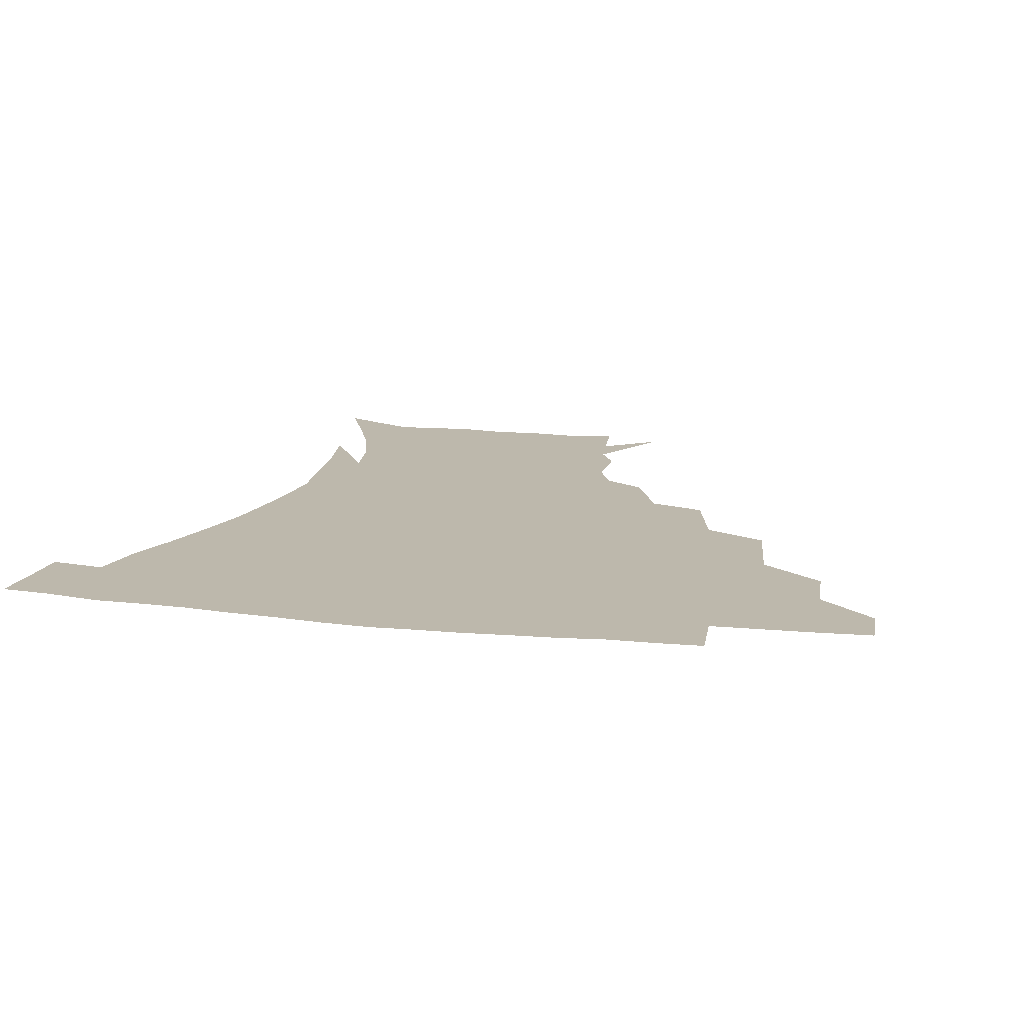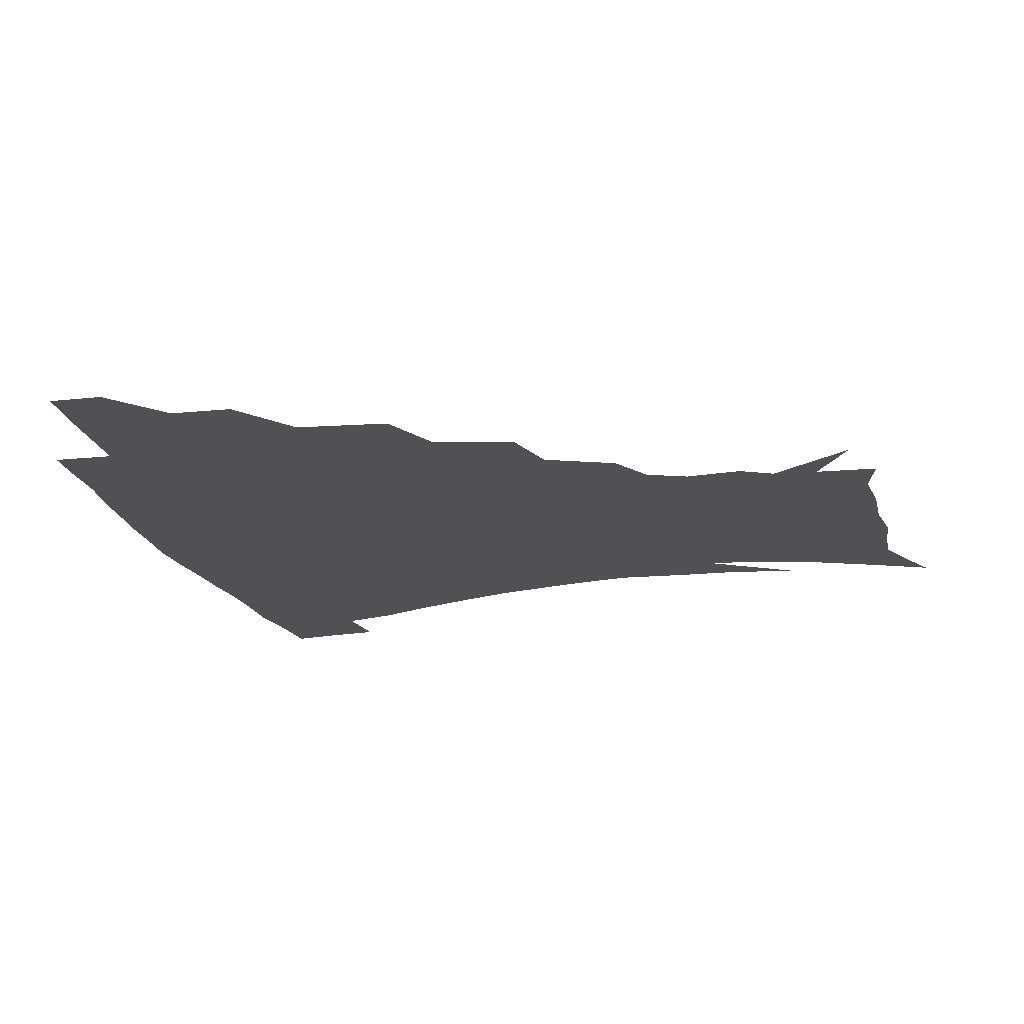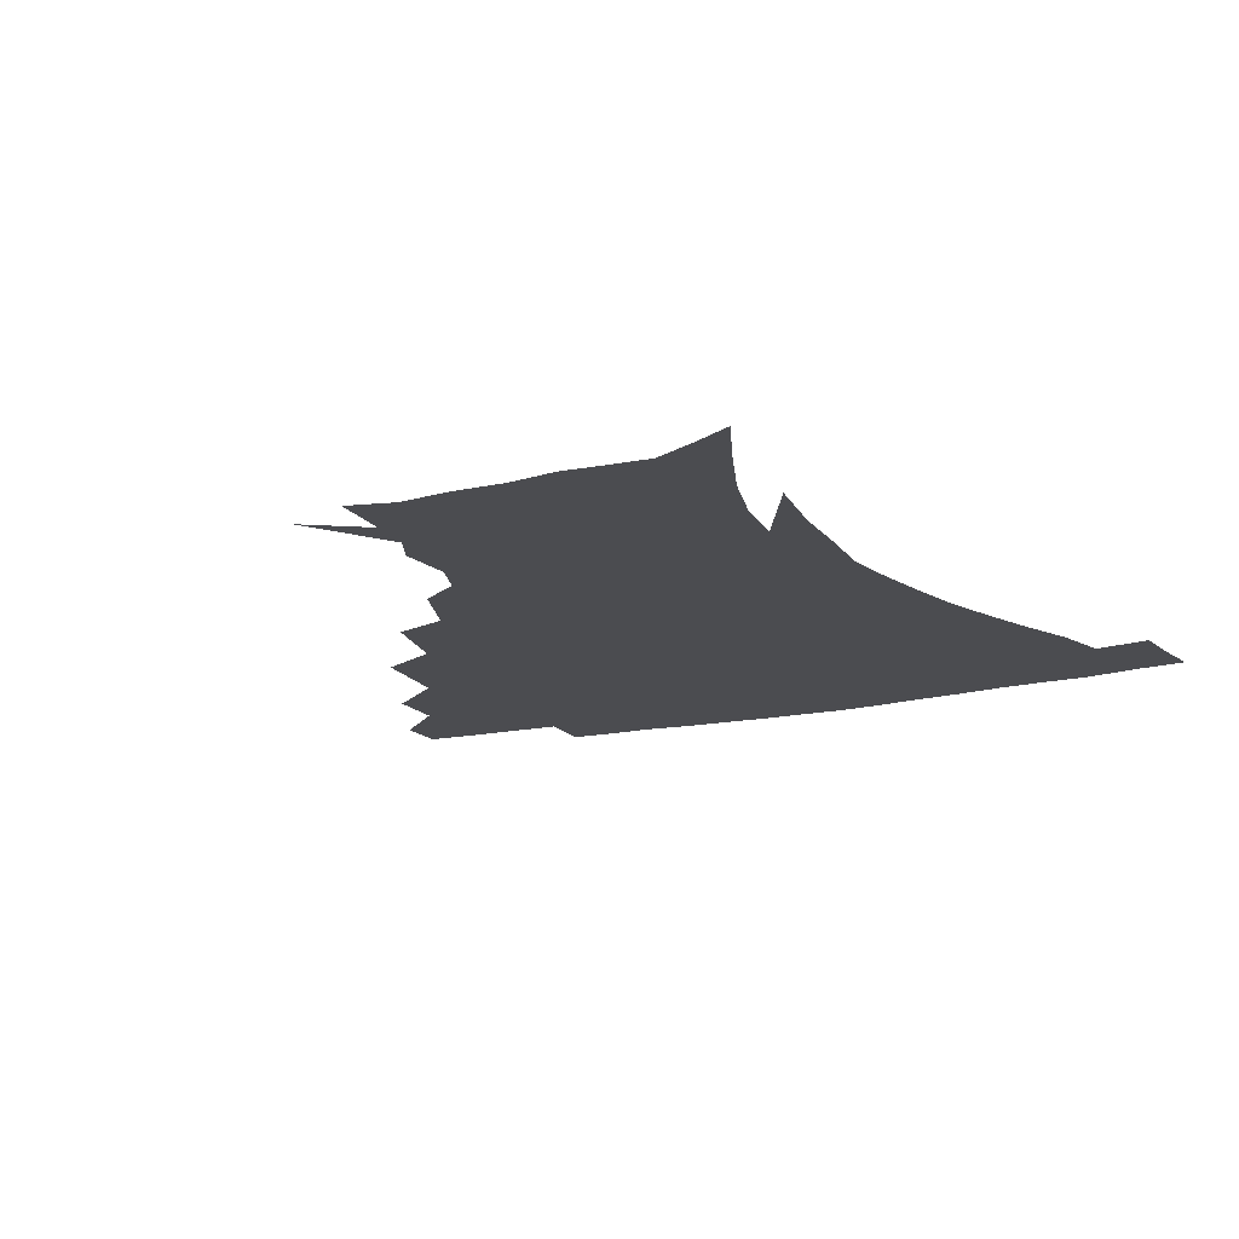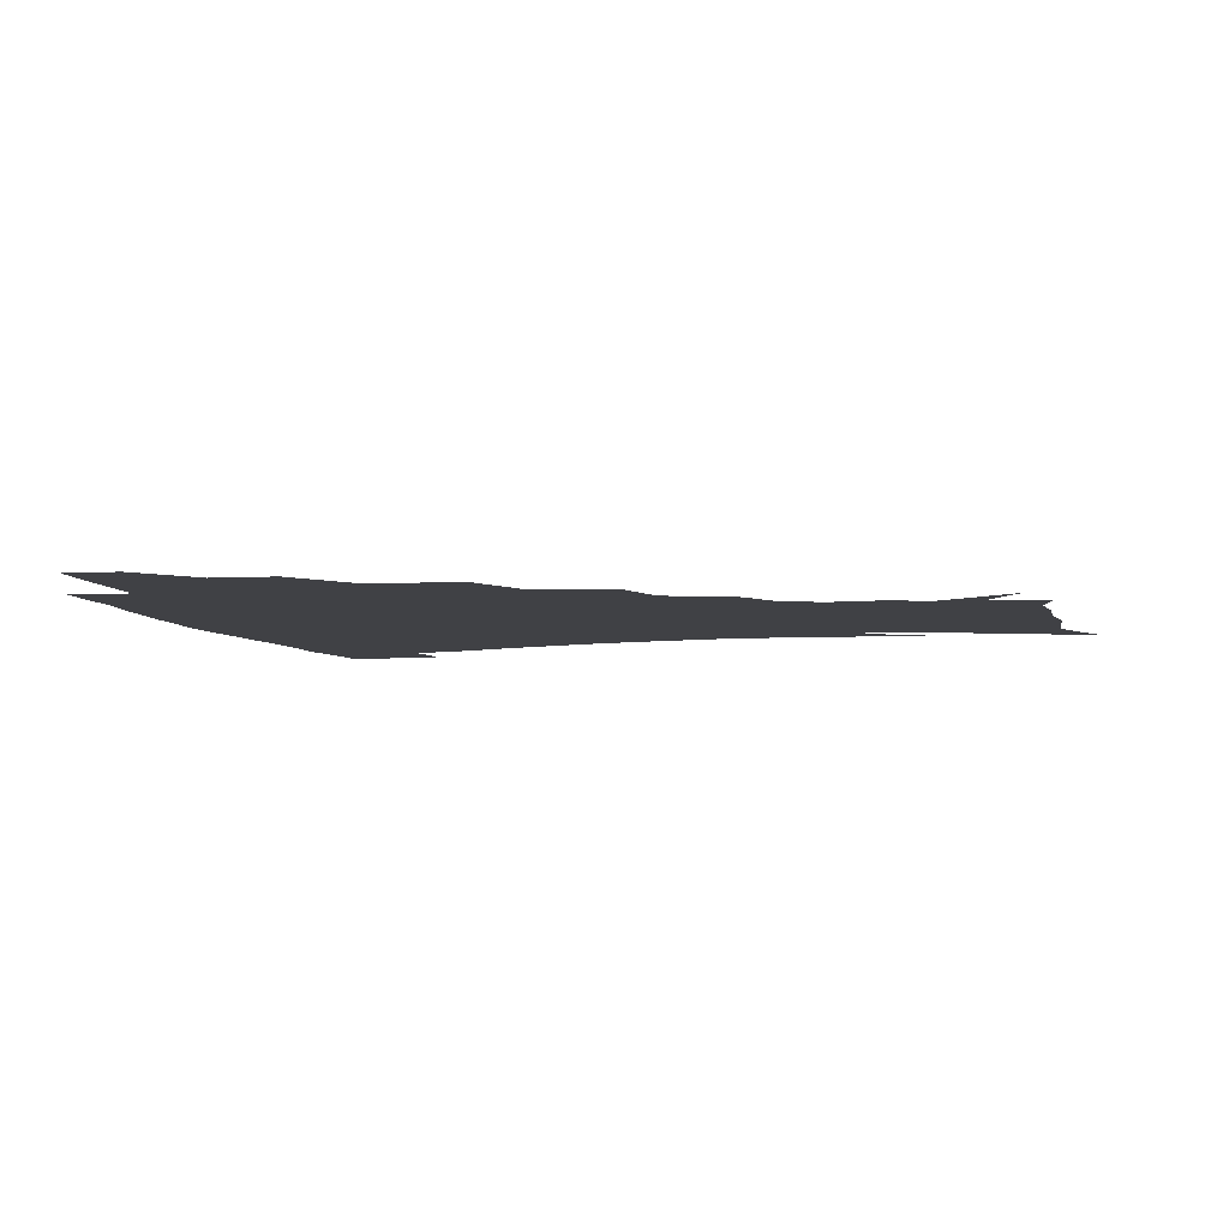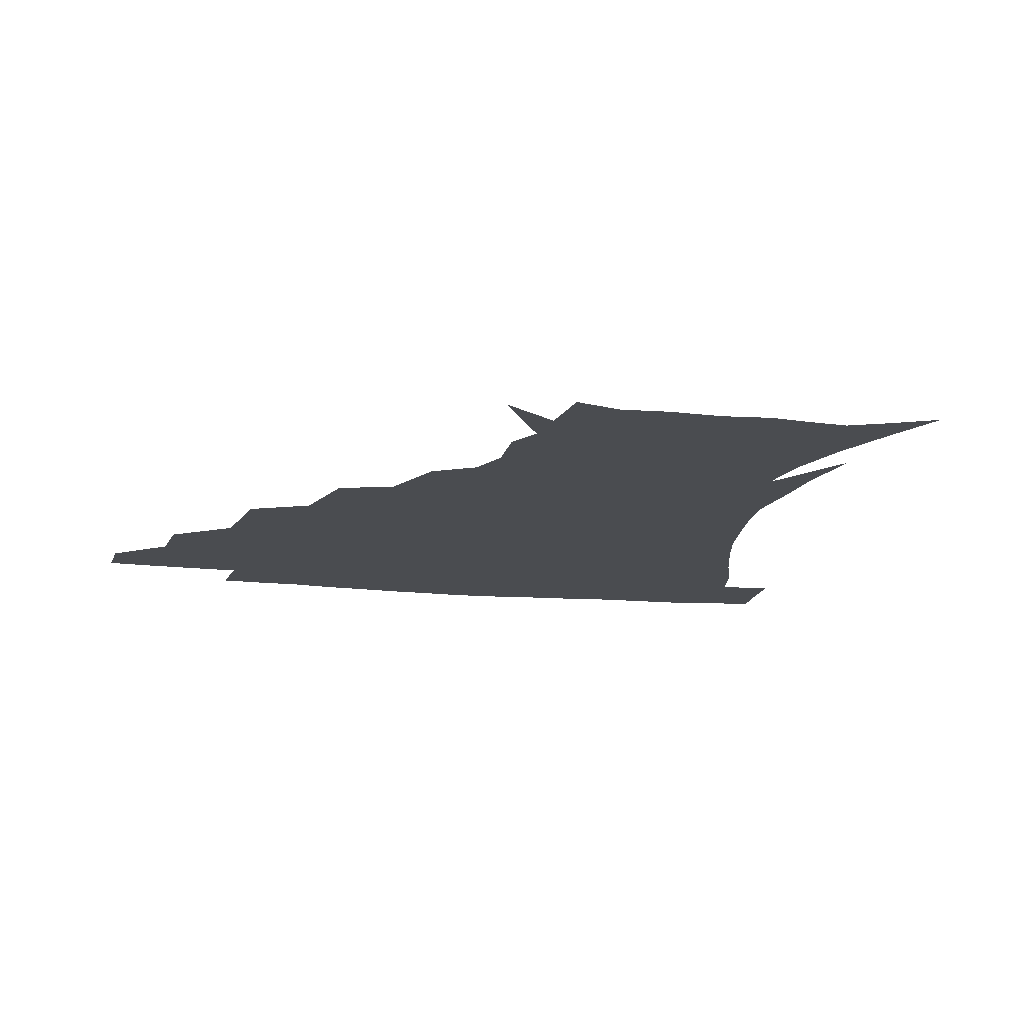
<metadata>
{"format":"obj","ext":"obj","renderer":"f3d","projection":"perspective","resolution":1024,"background":"white","views":[{"elev":14.8,"azim":-167.2,"up":"+Z"},{"elev":-19.7,"azim":-75.8,"up":"+Z"},{"elev":-15.2,"azim":27.4,"up":"+Z"},{"elev":-5.8,"azim":-76.8,"up":"+Z"},{"elev":-14.7,"azim":-13.8,"up":"+Z"}]}
</metadata>
<code>
v 452 342.6 0
v 451.2 359.3 0
v 471.2 307 0
v 469.8 326.6 0
v 468.9 343.6 0
v 467.5 360.2 0
v 494.8 262.7 0
v 490.8 292 0
v 488.2 312.1 0
v 486.4 329 0
v 484.8 344.8 0
v 484.1 360.6 0
v 520.8 227.1 0
v 514.2 253 0
v 508.4 274.2 0
v 505.8 298.9 0
v 503.6 315.6 0
v 501.8 330.6 0
v 500.7 345.7 0
v 499.7 361 0
v 498.5 379.8 0
v 547.5 199 0
v 538.5 221.4 0
v 530.7 239.2 0
v 526.5 267.1 0
v 522.6 284.2 0
v 520.1 301.2 0
v 518.2 317.4 0
v 516.7 332.2 0
v 515.6 346.5 0
v 514.3 361.4 0
v 512.9 380.3 0
v 565.1 159.5 0
v 565.9 177.7 0
v 560.9 190.7 0
v 553.2 212.4 0
v 546.8 233.8 0
v 542.3 255.9 0
v 539.2 274.8 0
v 536.9 290.5 0
v 534.5 304.3 0
v 532.7 318.7 0
v 531.2 332.8 0
v 530.4 347.5 0
v 528.9 363.4 0
v 527.6 380.3 0
v 554.1 121.5 0
v 570.5 148.6 0
v 573.5 168.2 0
v 571.9 186.1 0
v 566.6 204.1 0
v 561.4 219.9 0
v 556.6 242.6 0
v 554.1 262 0
v 551.7 278.4 0
v 550 292.5 0
v 549.1 307.4 0
v 547.6 320.6 0
v 546.1 334.1 0
v 545.4 348.2 0
v 543.7 363.9 0
v 541.9 382 0
v 572.2 134.2 0
v 580.2 153.9 0
v 581.7 178.2 0
v 578.9 193.8 0
v 574.5 211.1 0
v 570.8 229.5 0
v 567.4 247.7 0
v 566 267.9 0
v 564 279.5 0
v 563.4 295 0
v 562.7 308.8 0
v 562.1 321.9 0
v 562.5 335.1 0
v 559.9 349.3 0
v 558.5 363.6 0
v 556.2 382.6 0
v 574 114.3 0
v 586.3 141.2 0
v 590.1 161.7 0
v 589.6 181.7 0
v 586.7 200.7 0
v 583.6 217.2 0
v 580.8 237.2 0
v 579.1 252.5 0
v 577.6 270 0
v 576.8 282.3 0
v 576.8 297.4 0
v 576 309.6 0
v 575.4 321.8 0
v 575.6 335.7 0
v 573.9 349.8 0
v 572.7 363.4 0
v 570.1 383.6 0
v 588.8 118.4 0
v 597.4 143.1 0
v 599 165.5 0
v 598.3 184.3 0
v 595.5 202 0
v 593.1 219.5 0
v 591.3 237.1 0
v 589.9 255.9 0
v 589.4 270.3 0
v 589.4 283.6 0
v 589.5 298.5 0
v 588.9 309.9 0
v 589.1 322.8 0
v 589.3 336.1 0
v 587.8 350.4 0
v 586.5 365.1 0
v 584.1 383.8 0
v 604.2 116.9 0
v 608.5 145.1 0
v 608.1 165.9 0
v 606.9 187.1 0
v 604.5 205.7 0
v 602.8 222.1 0
v 601.8 241.4 0
v 601.2 255.7 0
v 601.2 269.3 0
v 601.6 284.9 0
v 601.9 298.4 0
v 602.7 311.1 0
v 602.5 323.4 0
v 602.6 336.3 0
v 601.7 350.7 0
v 600.8 365.6 0
v 598 384.3 0
v 620.9 117.4 0
v 618.9 147 0
v 617.5 167.2 0
v 615.6 188.9 0
v 613.9 206.1 0
v 612.6 223.5 0
v 612 241.3 0
v 612.2 255.3 0
v 613 271.1 0
v 613.6 285.2 0
v 614.5 297.5 0
v 615.6 311.6 0
v 616.4 324.1 0
v 616.2 337.1 0
v 615.7 350.8 0
v 615.9 364.7 0
v 612.6 383.3 0
v 636.1 115.4 0
v 629.5 145.8 0
v 626.6 167.7 0
v 624.2 189.9 0
v 623.2 207 0
v 622.4 223.2 0
v 622.2 239.9 0
v 623.2 253.6 0
v 624.2 269.1 0
v 625.3 283 0
v 626.9 296.7 0
v 628.2 310.2 0
v 629.8 323.9 0
v 631 336.4 0
v 631.2 349.5 0
v 631.8 362.5 0
v 627.8 381.4 0
v 649.9 116.7 0
v 640.3 144.1 0
v 635.7 167.2 0
v 633.2 187.9 0
v 632.4 205.2 0
v 632.2 220.6 0
v 632.4 235.7 0
v 633.4 251.2 0
v 634.9 268.1 0
v 636.6 281 0
v 638.8 296.8 0
v 641 309.9 0
v 642.9 322.9 0
v 644.4 335.7 0
v 645.9 348.6 0
v 645.6 362.3 0
v 642.7 380.2 0
v 661.7 117.4 0
v 652.2 139.9 0
v 645.5 163.7 0
v 642.5 183.7 0
v 641.6 201 0
v 641.7 216.5 0
v 642.2 231.6 0
v 643.2 247.1 0
v 644.8 265.2 0
v 647.4 280 0
v 650.1 293.4 0
v 653 308.6 0
v 655.7 321.5 0
v 658 334.7 0
v 660 347.8 0
v 659.7 362 0
v 658.3 378.2 0
v 674.7 111.5 0
v 665.3 132.5 0
v 656.7 156.6 0
v 653.1 175.3 0
v 651.4 193.7 0
v 651.1 210.2 0
v 651.3 226.6 0
v 652.3 243 0
v 654.3 259.6 0
v 657.2 275.6 0
v 660.7 292.9 0
v 664.5 305 0
v 668.2 319.5 0
v 671 332.8 0
v 673.8 346.7 0
v 673.5 362.4 0
v 673.2 377.4 0
v 687.5 104.9 0
v 679.4 123.2 0
v 670.3 145.5 0
v 664.2 165.8 0
v 661.6 184.5 0
v 660.6 202.2 0
v 660.3 219.3 0
v 661.5 233.8 0
v 663.4 251.2 0
v 666.2 268.6 0
v 669.9 286.3 0
v 675 299.2 0
v 680.1 316.3 0
v 684.2 330.8 0
v 686.9 345.4 0
v 688 361.1 0
v 687.7 377.1 0
v 678.2 156.2 0
v 674.4 180.4 0
v 673.3 198.2 0
v 671.1 220.8 0
v 672.9 236 0
v 675.7 252.8 0
v 679.2 271.5 0
v 684.3 289.2 0
v 690.8 308.9 0
v 697.1 325.7 0
v 701.1 343 0
v 703.9 358.8 0
v 706.1 373.9 0
v 718.5 340.5 0
v 719.5 357.3 0
v 721.1 372.5 0
f 4 5 1
f 1 5 2
f 5 6 2
f 8 9 3
f 3 9 4
f 9 10 4
f 4 10 5
f 10 11 5
f 5 11 6
f 11 12 6
f 14 15 7
f 7 15 8
f 15 16 8
f 8 16 9
f 16 17 9
f 9 17 10
f 17 18 10
f 10 18 11
f 18 19 11
f 11 19 12
f 19 20 12
f 23 24 13
f 13 24 14
f 24 25 14
f 14 25 15
f 25 26 15
f 15 26 16
f 26 27 16
f 16 27 17
f 27 28 17
f 17 28 18
f 28 29 18
f 18 29 19
f 29 30 19
f 19 30 20
f 30 31 20
f 20 31 21
f 31 32 21
f 35 36 22
f 22 36 23
f 36 37 23
f 23 37 24
f 37 38 24
f 24 38 25
f 38 39 25
f 25 39 26
f 39 40 26
f 26 40 27
f 40 41 27
f 27 41 28
f 41 42 28
f 28 42 29
f 42 43 29
f 29 43 30
f 43 44 30
f 30 44 31
f 44 45 31
f 31 45 32
f 45 46 32
f 48 49 33
f 33 49 34
f 49 50 34
f 34 50 35
f 50 51 35
f 35 51 36
f 51 52 36
f 36 52 37
f 52 53 37
f 37 53 38
f 53 54 38
f 38 54 39
f 54 55 39
f 39 55 40
f 55 56 40
f 40 56 41
f 56 57 41
f 41 57 42
f 57 58 42
f 42 58 43
f 58 59 43
f 43 59 44
f 59 60 44
f 44 60 45
f 60 61 45
f 45 61 46
f 61 62 46
f 47 63 48
f 63 64 48
f 48 64 49
f 64 65 49
f 49 65 50
f 65 66 50
f 50 66 51
f 66 67 51
f 51 67 52
f 67 68 52
f 52 68 53
f 68 69 53
f 53 69 54
f 69 70 54
f 54 70 55
f 70 71 55
f 55 71 56
f 71 72 56
f 56 72 57
f 72 73 57
f 57 73 58
f 73 74 58
f 58 74 59
f 74 75 59
f 59 75 60
f 75 76 60
f 60 76 61
f 76 77 61
f 61 77 62
f 77 78 62
f 79 80 63
f 63 80 64
f 80 81 64
f 64 81 65
f 81 82 65
f 65 82 66
f 82 83 66
f 66 83 67
f 83 84 67
f 67 84 68
f 84 85 68
f 68 85 69
f 85 86 69
f 69 86 70
f 86 87 70
f 70 87 71
f 87 88 71
f 71 88 72
f 88 89 72
f 72 89 73
f 89 90 73
f 73 90 74
f 90 91 74
f 74 91 75
f 91 92 75
f 75 92 76
f 92 93 76
f 76 93 77
f 93 94 77
f 77 94 78
f 94 95 78
f 79 96 80
f 96 97 80
f 80 97 81
f 97 98 81
f 81 98 82
f 98 99 82
f 82 99 83
f 99 100 83
f 83 100 84
f 100 101 84
f 84 101 85
f 101 102 85
f 85 102 86
f 102 103 86
f 86 103 87
f 103 104 87
f 87 104 88
f 104 105 88
f 88 105 89
f 105 106 89
f 89 106 90
f 106 107 90
f 90 107 91
f 107 108 91
f 91 108 92
f 108 109 92
f 92 109 93
f 109 110 93
f 93 110 94
f 110 111 94
f 94 111 95
f 111 112 95
f 96 113 97
f 113 114 97
f 97 114 98
f 114 115 98
f 98 115 99
f 115 116 99
f 99 116 100
f 116 117 100
f 100 117 101
f 117 118 101
f 101 118 102
f 118 119 102
f 102 119 103
f 119 120 103
f 103 120 104
f 120 121 104
f 104 121 105
f 121 122 105
f 105 122 106
f 122 123 106
f 106 123 107
f 123 124 107
f 107 124 108
f 124 125 108
f 108 125 109
f 125 126 109
f 109 126 110
f 126 127 110
f 110 127 111
f 127 128 111
f 111 128 112
f 128 129 112
f 113 130 114
f 130 131 114
f 114 131 115
f 131 132 115
f 115 132 116
f 132 133 116
f 116 133 117
f 133 134 117
f 117 134 118
f 134 135 118
f 118 135 119
f 135 136 119
f 119 136 120
f 136 137 120
f 120 137 121
f 137 138 121
f 121 138 122
f 138 139 122
f 122 139 123
f 139 140 123
f 123 140 124
f 140 141 124
f 124 141 125
f 141 142 125
f 125 142 126
f 142 143 126
f 126 143 127
f 143 144 127
f 127 144 128
f 144 145 128
f 128 145 129
f 145 146 129
f 130 147 131
f 147 148 131
f 131 148 132
f 148 149 132
f 132 149 133
f 149 150 133
f 133 150 134
f 150 151 134
f 134 151 135
f 151 152 135
f 135 152 136
f 152 153 136
f 136 153 137
f 153 154 137
f 137 154 138
f 154 155 138
f 138 155 139
f 155 156 139
f 139 156 140
f 156 157 140
f 140 157 141
f 157 158 141
f 141 158 142
f 158 159 142
f 142 159 143
f 159 160 143
f 143 160 144
f 160 161 144
f 144 161 145
f 161 162 145
f 145 162 146
f 162 163 146
f 147 164 148
f 164 165 148
f 148 165 149
f 165 166 149
f 149 166 150
f 166 167 150
f 150 167 151
f 167 168 151
f 151 168 152
f 168 169 152
f 152 169 153
f 169 170 153
f 153 170 154
f 170 171 154
f 154 171 155
f 171 172 155
f 155 172 156
f 172 173 156
f 156 173 157
f 173 174 157
f 157 174 158
f 174 175 158
f 158 175 159
f 175 176 159
f 159 176 160
f 176 177 160
f 160 177 161
f 177 178 161
f 161 178 162
f 178 179 162
f 162 179 163
f 179 180 163
f 164 181 165
f 181 182 165
f 165 182 166
f 182 183 166
f 166 183 167
f 183 184 167
f 167 184 168
f 184 185 168
f 168 185 169
f 185 186 169
f 169 186 170
f 186 187 170
f 170 187 171
f 187 188 171
f 171 188 172
f 188 189 172
f 172 189 173
f 189 190 173
f 173 190 174
f 190 191 174
f 174 191 175
f 191 192 175
f 175 192 176
f 192 193 176
f 176 193 177
f 193 194 177
f 177 194 178
f 194 195 178
f 178 195 179
f 195 196 179
f 179 196 180
f 196 197 180
f 181 198 182
f 198 199 182
f 182 199 183
f 199 200 183
f 183 200 184
f 200 201 184
f 184 201 185
f 201 202 185
f 185 202 186
f 202 203 186
f 186 203 187
f 203 204 187
f 187 204 188
f 204 205 188
f 188 205 189
f 205 206 189
f 189 206 190
f 206 207 190
f 190 207 191
f 207 208 191
f 191 208 192
f 208 209 192
f 192 209 193
f 209 210 193
f 193 210 194
f 210 211 194
f 194 211 195
f 211 212 195
f 195 212 196
f 212 213 196
f 196 213 197
f 213 214 197
f 198 215 199
f 215 216 199
f 199 216 200
f 216 217 200
f 200 217 201
f 217 218 201
f 201 218 202
f 218 219 202
f 202 219 203
f 219 220 203
f 203 220 204
f 220 221 204
f 204 221 205
f 221 222 205
f 205 222 206
f 222 223 206
f 206 223 207
f 223 224 207
f 207 224 208
f 224 225 208
f 208 225 209
f 225 226 209
f 209 226 210
f 226 227 210
f 210 227 211
f 227 228 211
f 211 228 212
f 228 229 212
f 212 229 213
f 229 230 213
f 213 230 214
f 230 231 214
f 219 232 220
f 232 233 220
f 220 233 221
f 233 234 221
f 221 234 222
f 234 235 222
f 222 235 223
f 235 236 223
f 223 236 224
f 236 237 224
f 224 237 225
f 237 238 225
f 225 238 226
f 238 239 226
f 226 239 227
f 239 240 227
f 227 240 228
f 240 241 228
f 228 241 229
f 241 242 229
f 229 242 230
f 242 243 230
f 230 243 231
f 243 244 231
f 242 245 243
f 245 246 243
f 243 246 244
f 246 247 244

</code>
